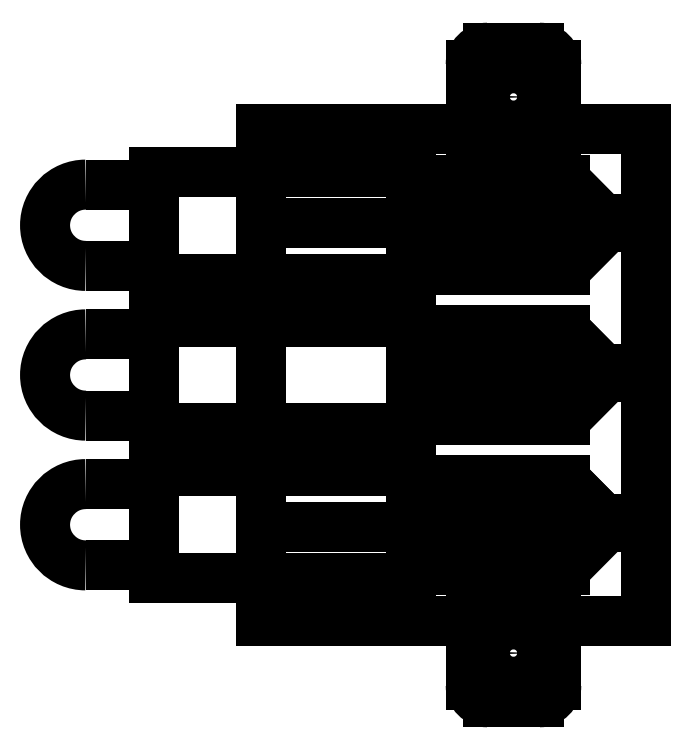
<metadata>
{"format":"dxf","ext":"dxf","renderer":"ezdxf+matplotlib","layout":"modelspace","background":"white","min_lineweight":24,"dpi":150}
</metadata>
<code>
0
SECTION
2
ENTITIES
0
INSERT
2
BODY
8
0
10
0
20
0
30
0
0
INSERT
2
BODY002
8
0
10
0
20
0
30
0
0
INSERT
2
BODY001
8
0
10
0
20
0
30
0
0
INSERT
2
BODY003
8
0
10
0
20
0
30
0
0
INSERT
2
BODY003001
8
0
10
0
20
0
30
0
0
INSERT
2
BODY003002
8
0
10
0
20
0
30
0
0
ENDSEC
0
EOF

</code>
